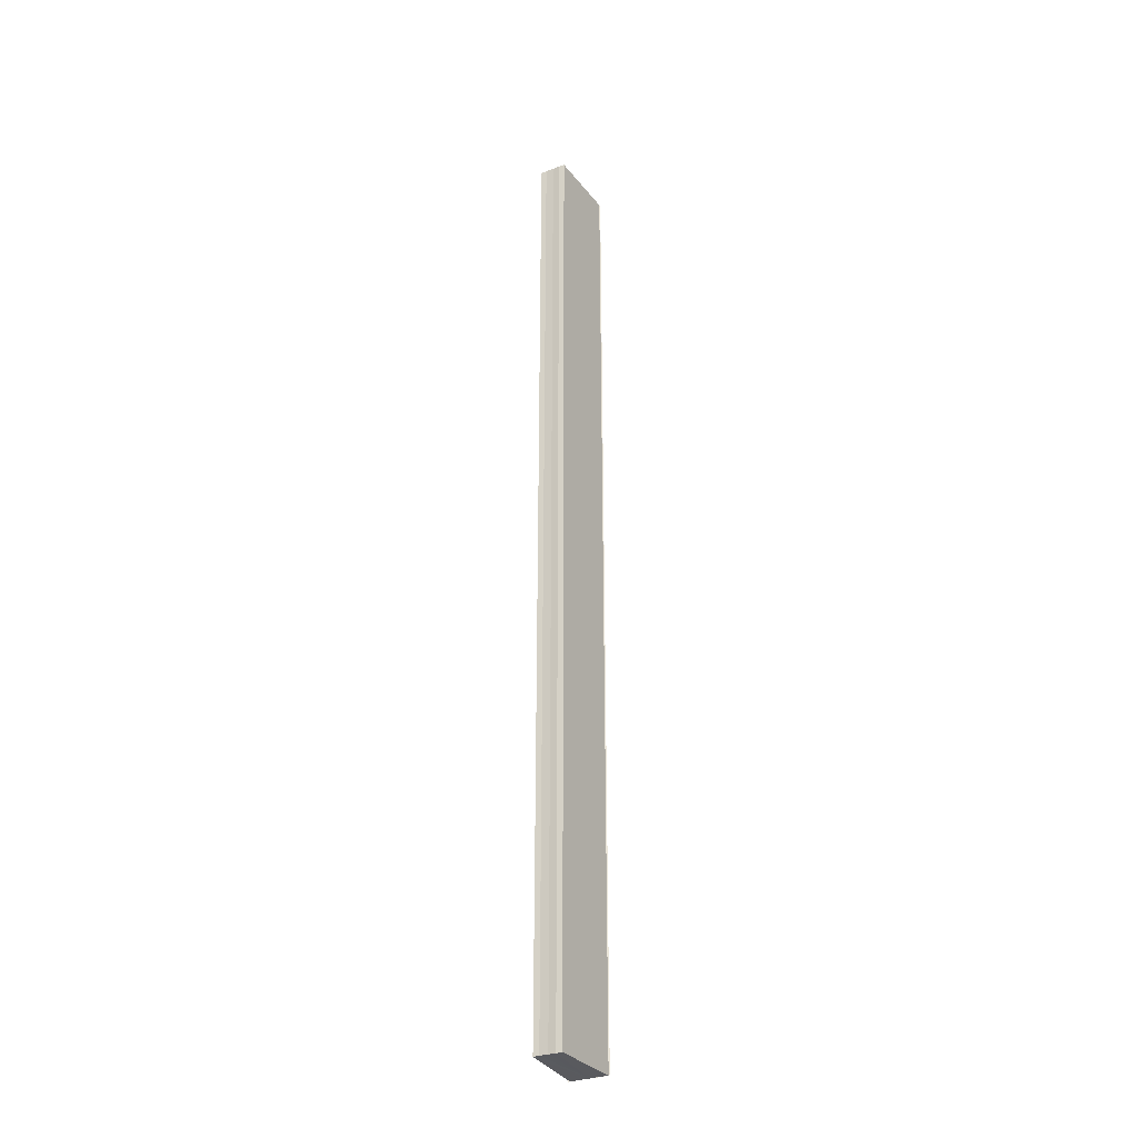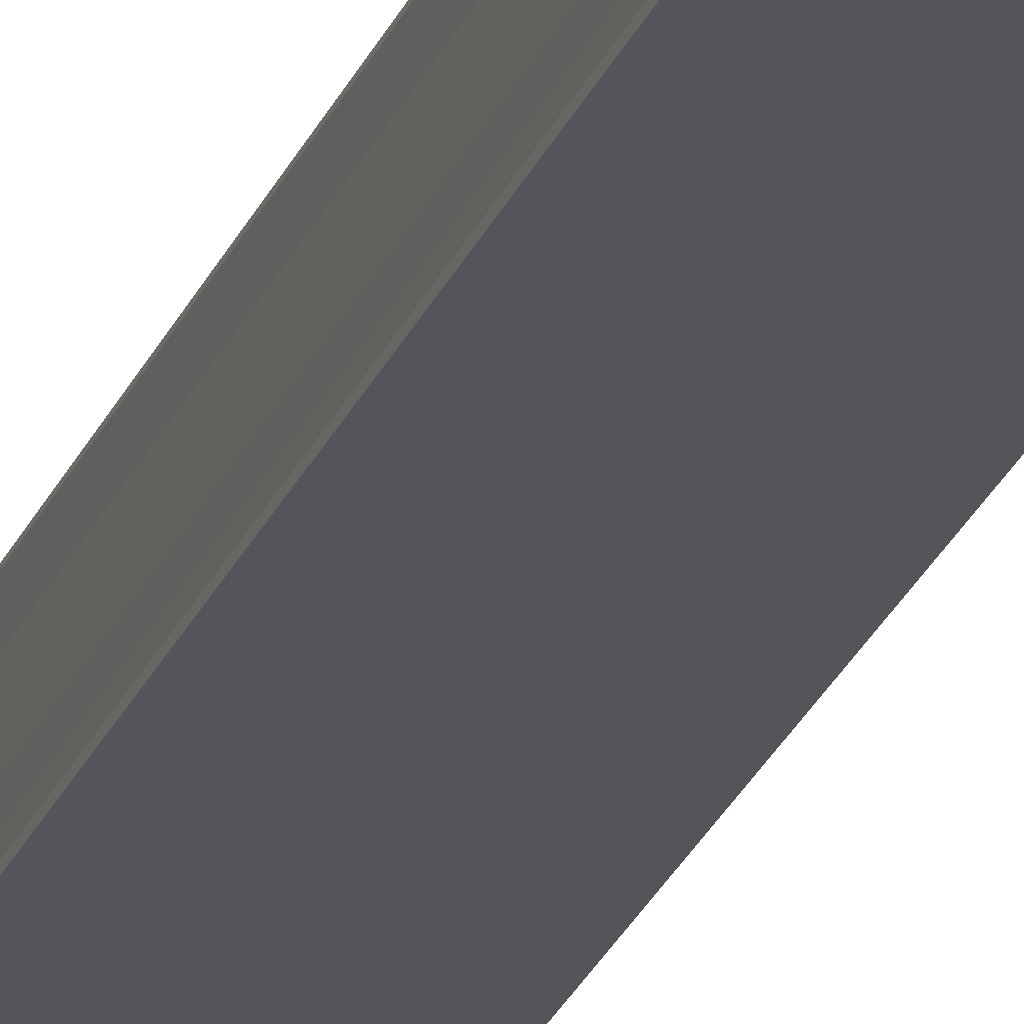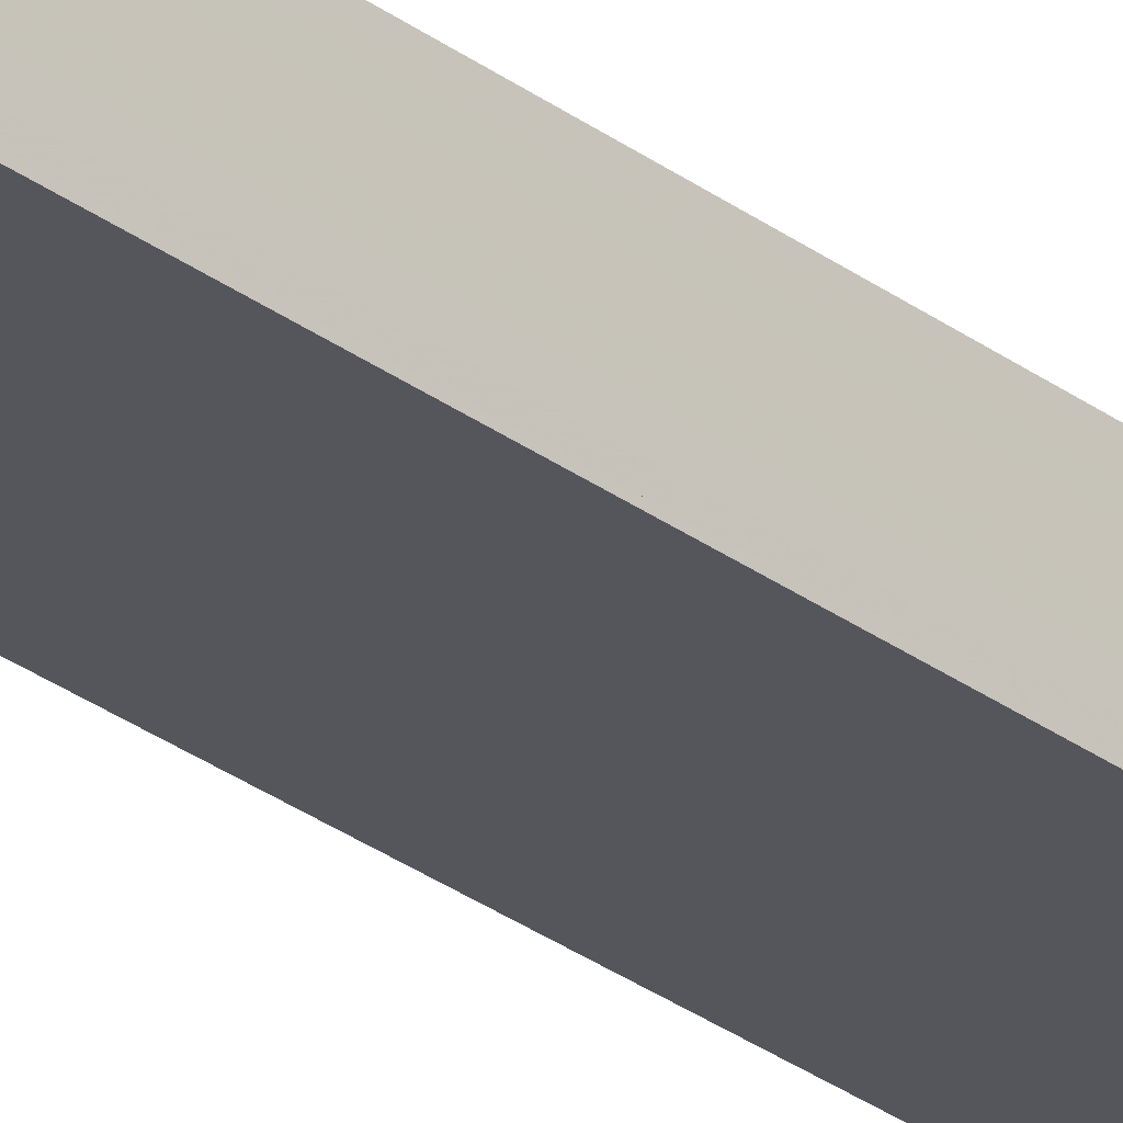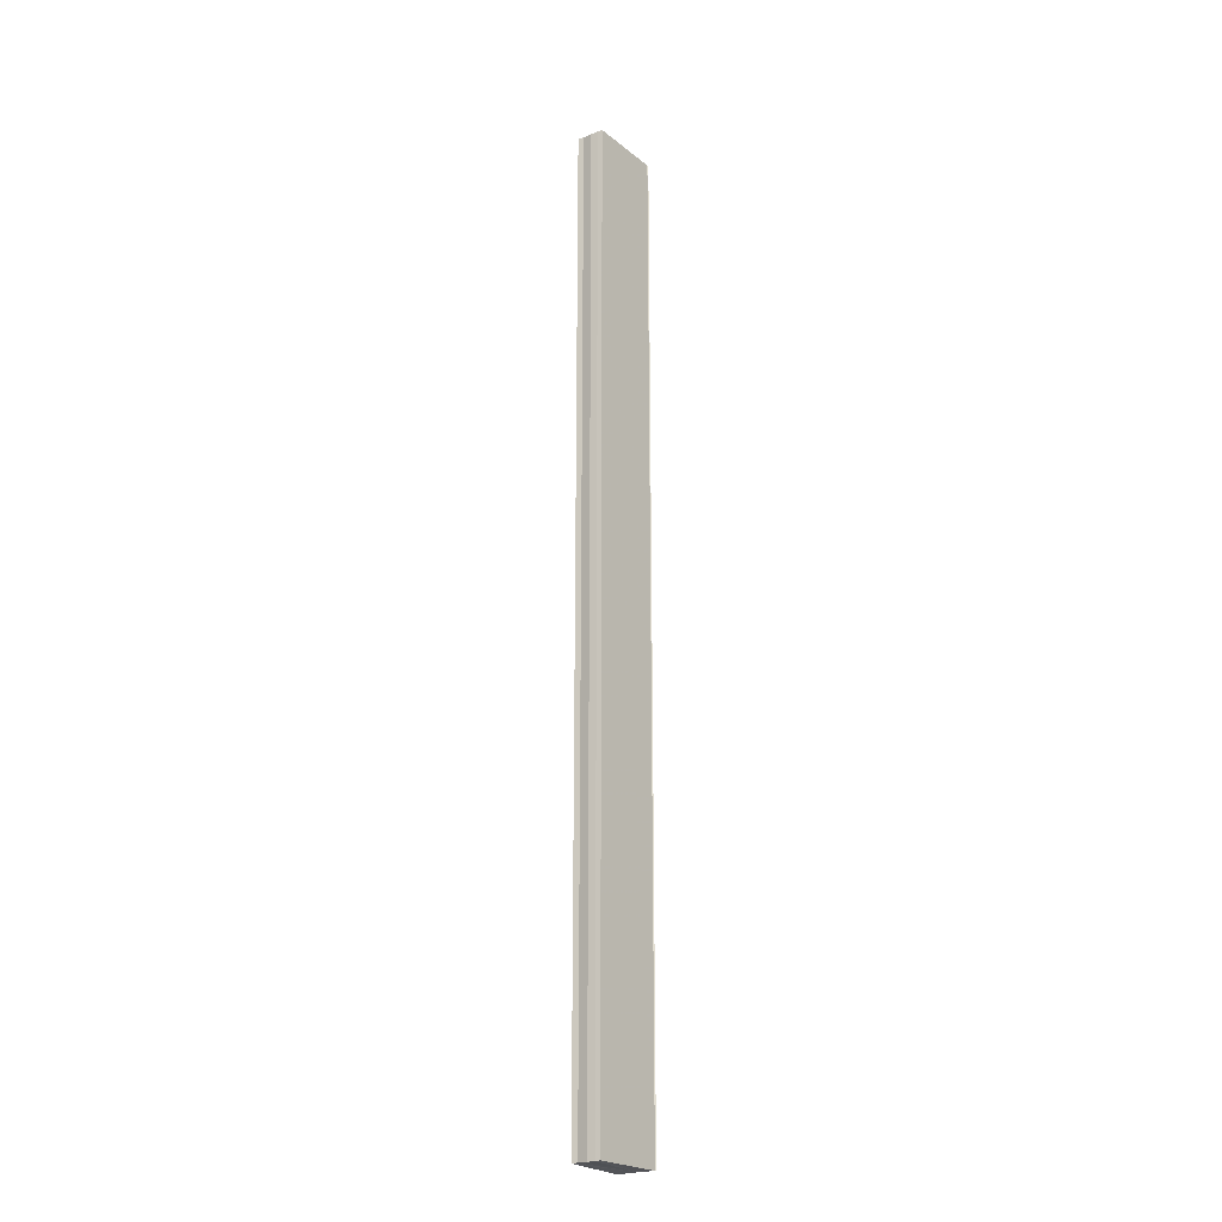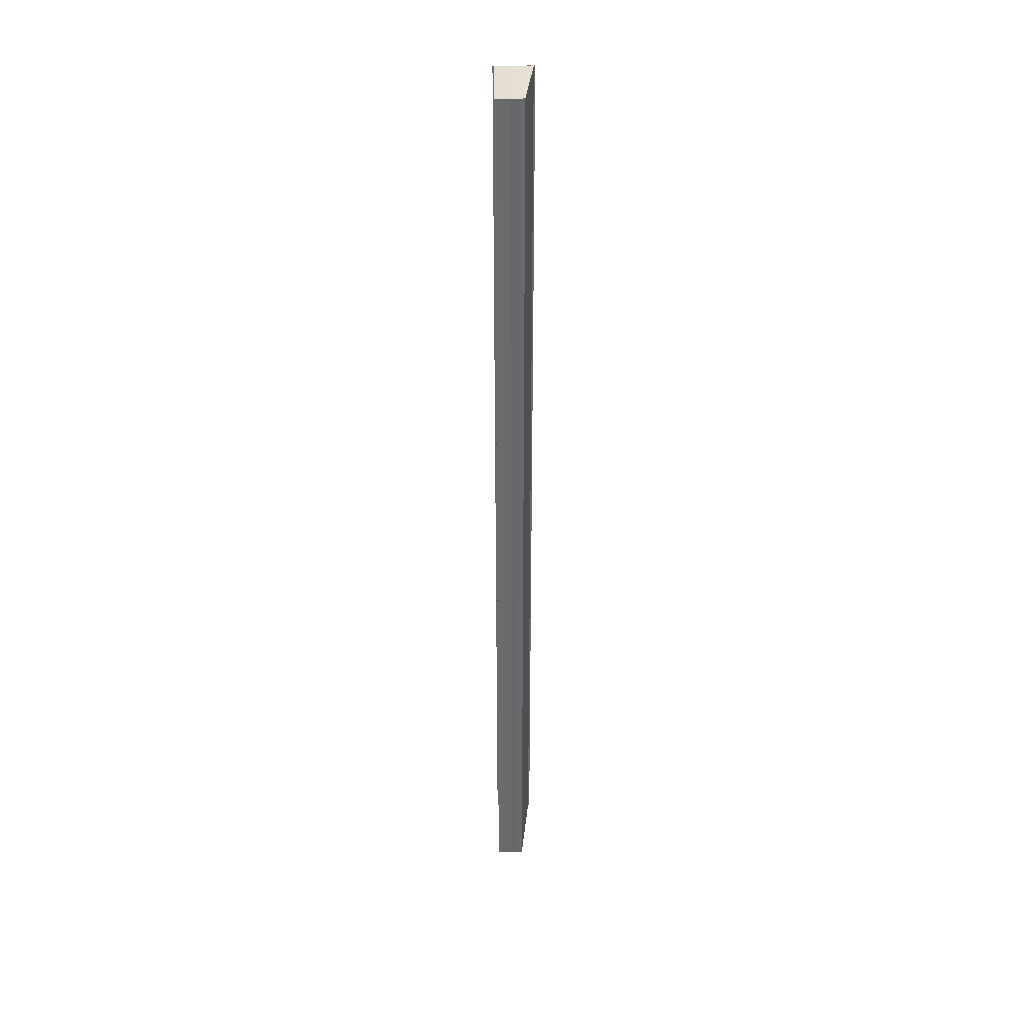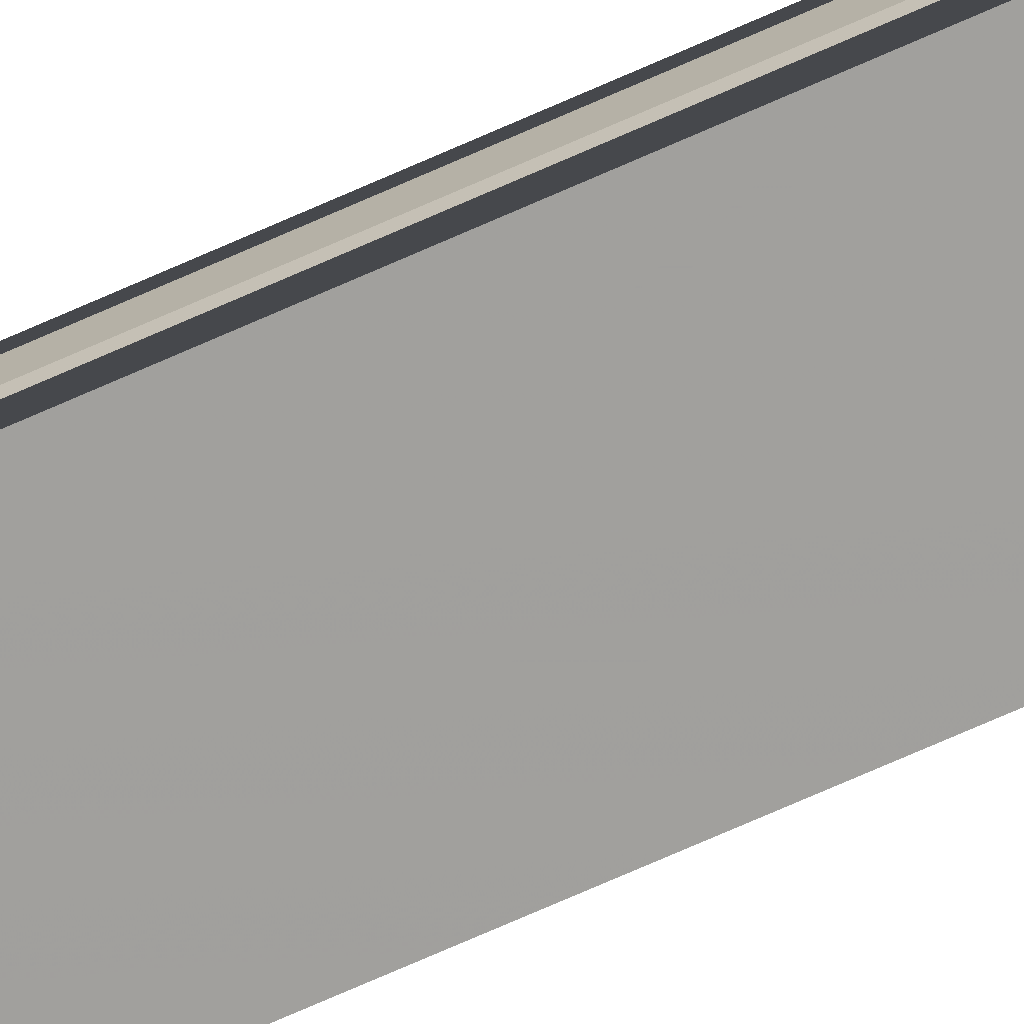
<metadata>
{"format":"obj","ext":"obj","renderer":"f3d","projection":"perspective","resolution":1024,"background":"white","views":[{"elev":-31.5,"azim":-62.7,"up":"+Y"},{"elev":-25.9,"azim":161.1,"up":"+Z"},{"elev":-28.7,"azim":41.9,"up":"+Z"},{"elev":-22.2,"azim":-57.1,"up":"+Y"},{"elev":36.7,"azim":-87.2,"up":"+Y"},{"elev":-74.5,"azim":113.6,"up":"+Z"}]}
</metadata>
<code>
o 15332
v 2209 1869 14.51
v 2209 1869 14.51
v 2209 1869 14.51
v 2209 1869 14.51
v 2209 1869 14.51
v 2209 1869 14.51
v 2209 1869 14.51
v 2209 1869 14.51
v 2209 1869 14.51
v 2209 1869 14.51
v 2209 1869 14.51
v 2209 1869 14.51
v 2209 1869 14.51
v 2209 1869 14.51
v 2209 1869 14.51
v 2209 1869 14.51
v 2209 1869 14.51
v 2209 1869 14.51
v 2209 1869 14.51
v 2209 1869 14.51
v 2209 1869 14.51
v 2209 1869 14.51
v 2209 1869 14.51
v 2209 1869 14.52
v 2209 1869 14.52
v 2209 1869 14.52
v 2209 1869 14.52
v 2209 1869 14.52
v 2209 1869 14.52
v 2209 1869 14.51
v 2209 1869 14.52
v 2209 1869 14.52
v 2209 1869 14.52
v 2209 1869 14.52
v 2209 1869 14.51
v 2209 1869 14.51
v 2209 1869 14.52
v 2209 1869 14.51
v 2209 1869 14.52
v 2209 1869 14.51
v 2209 1869 14.51
v 2209 1869 14.51
v 2209 1869 14.51
v 2209 1869 14.51
v 2209 1869 14.51
v 2209 1869 14.51
v 2209 1869 14.51
v 2209 1869 14.51
v 2209 1869 14.51
v 2209 1869 14.51
v 2209 1869 14.51
v 2209 1869 14.51
v 2209 1869 14.51
v 2209 1869 14.51
v 2209 1869 14.51
v 2209 1869 14.51
v 2209 1869 14.51
v 2209 1869 14.51
v 2209 1869 14.51
v 2209 1869 14.51
v 2209 1869 14.51
v 2209 1869 14.51
v 2209 1869 14.51
v 2209 1869 14.51
v 2209 1869 14.51
f 1 2 3
f 2 4 5
f 6 1 7
f 8 6 9
f 9 10 11
f 11 12 13
f 13 14 15
f 15 16 17
f 18 16 19
f 18 19 20
f 18 20 21
f 18 22 16
f 18 21 23
f 18 23 24
f 25 24 26
f 27 28 25
f 29 23 30
f 29 31 32
f 33 34 29
f 33 35 29
f 36 24 37
f 38 39 36
f 40 38 36
f 41 38 40
f 42 41 40
f 42 37 43
f 42 43 44
f 42 44 45
f 42 45 46
f 42 46 47
f 42 47 48
f 18 41 42
f 49 18 42
f 50 18 49
f 51 50 49
f 52 50 51
f 53 52 51
f 54 52 55
f 56 57 55
f 55 58 59
f 60 61 62
f 63 61 64
f 62 22 65
f 64 22 65

</code>
